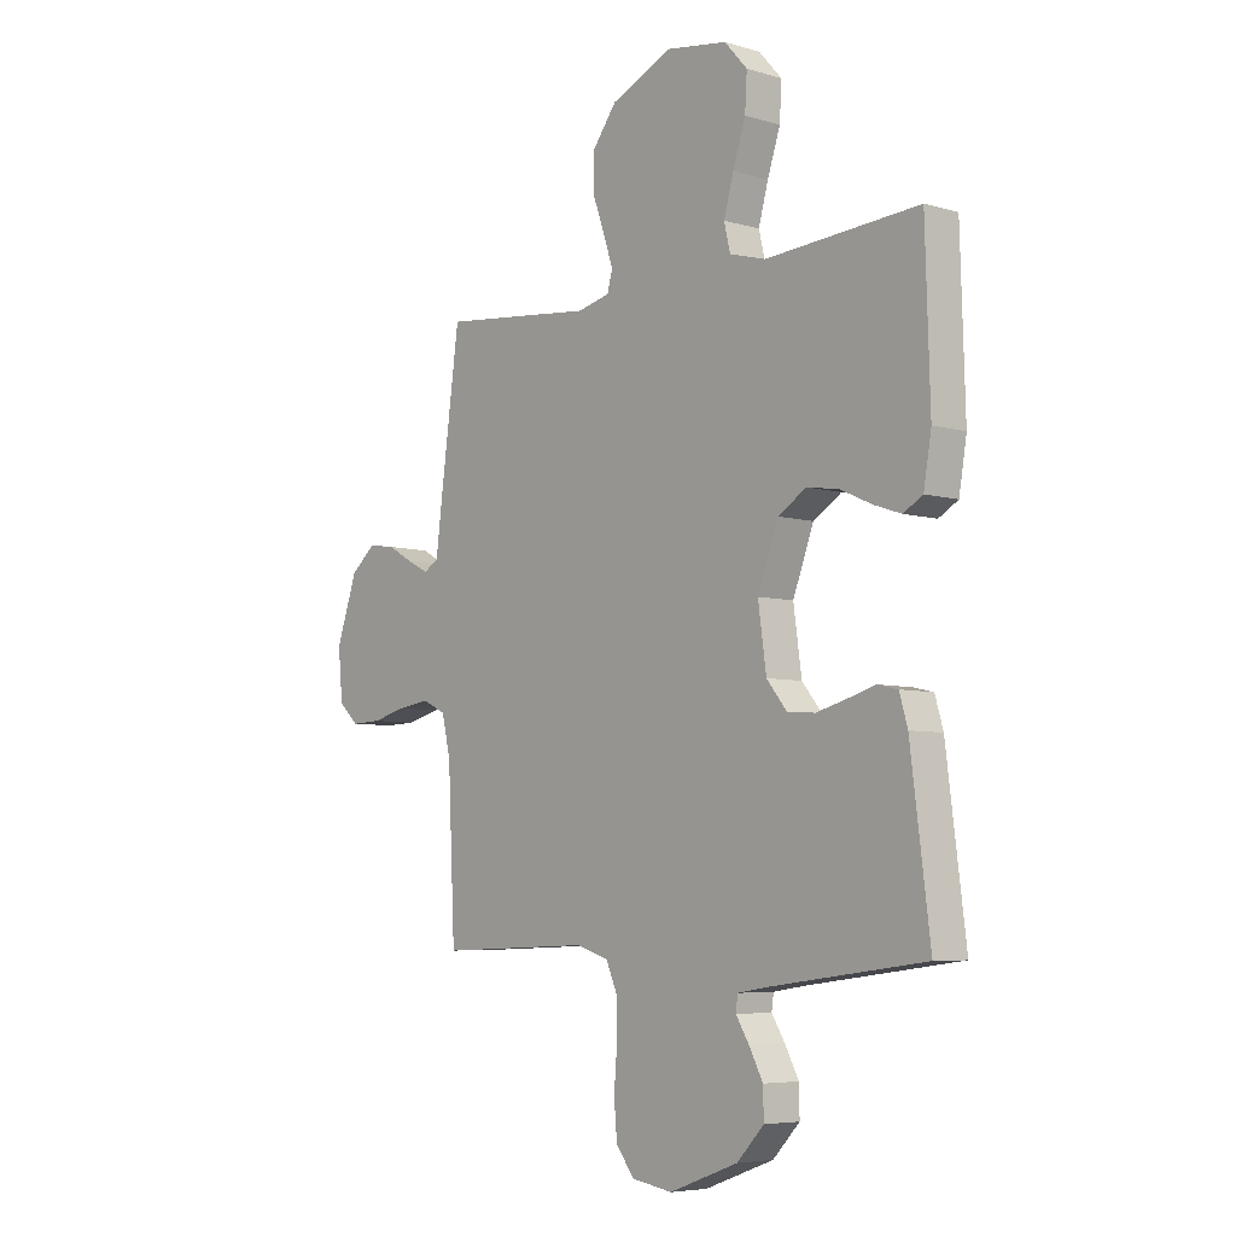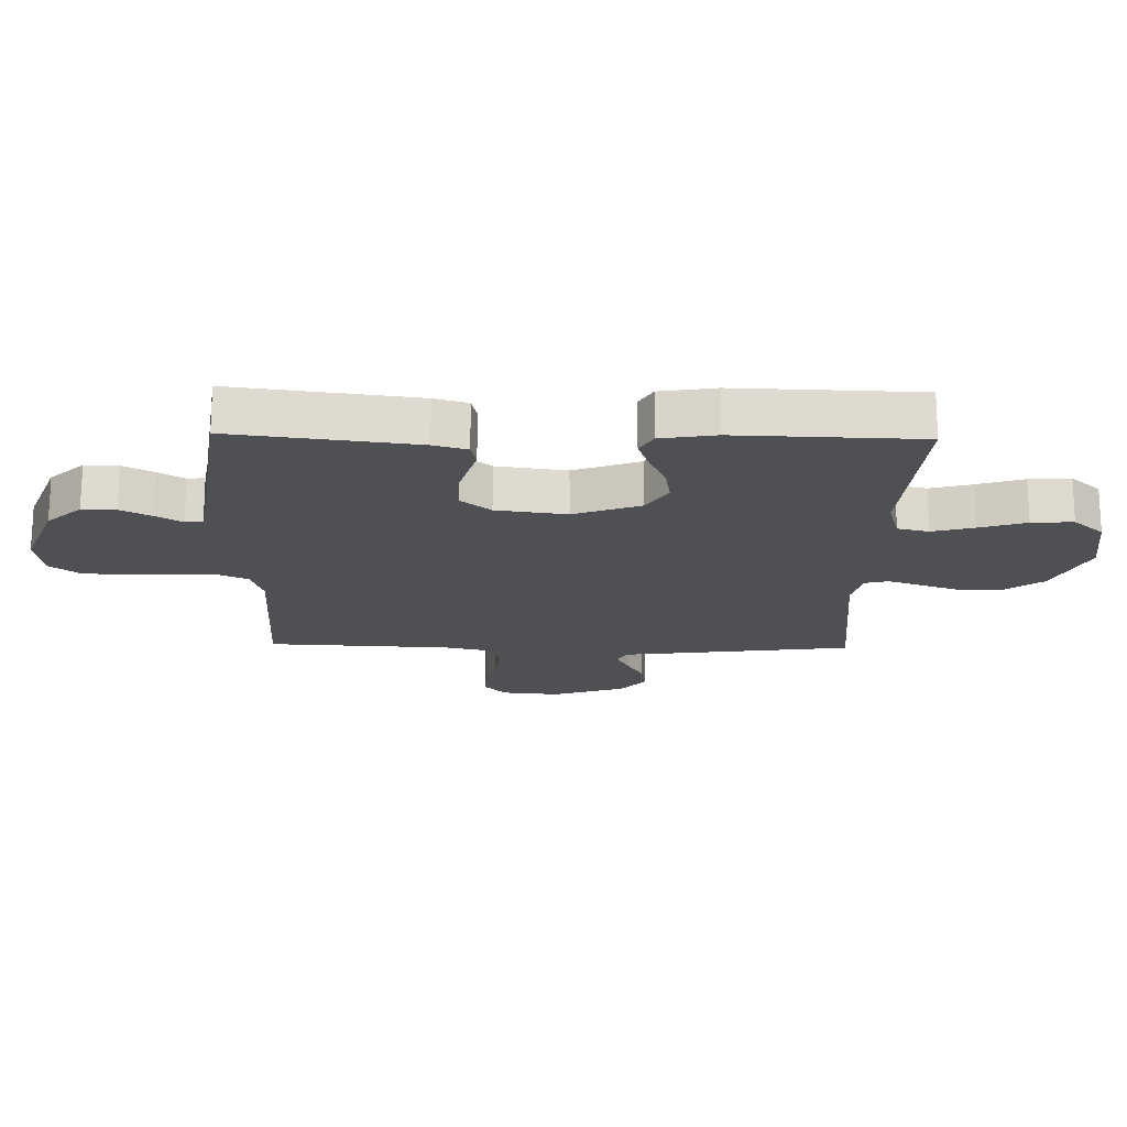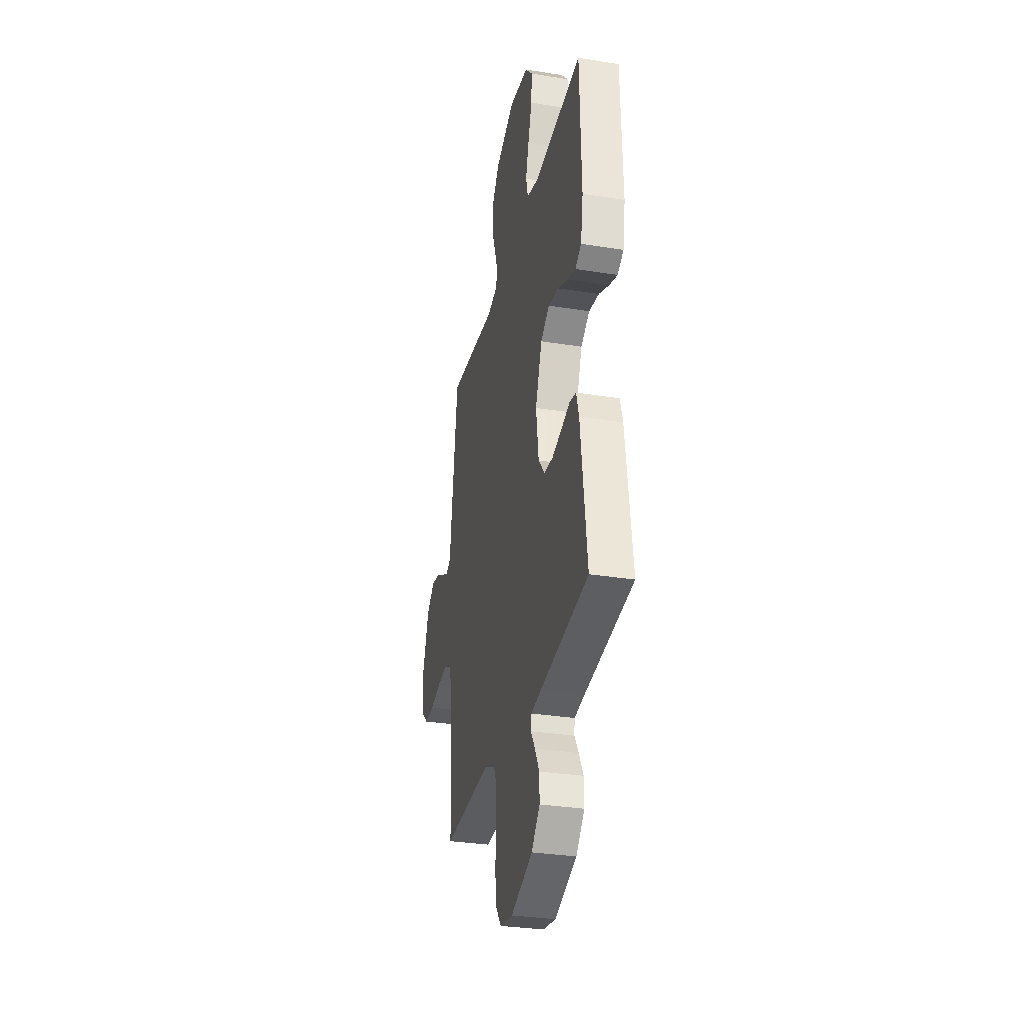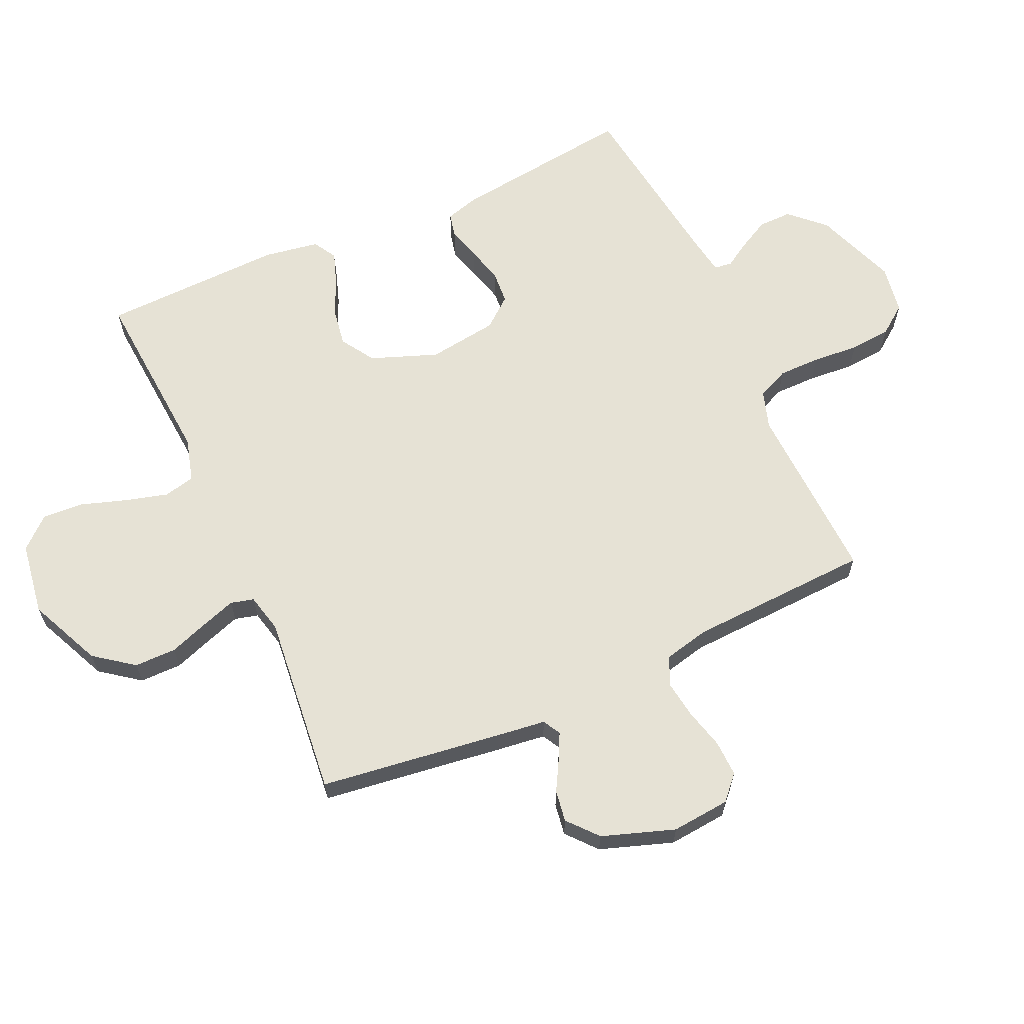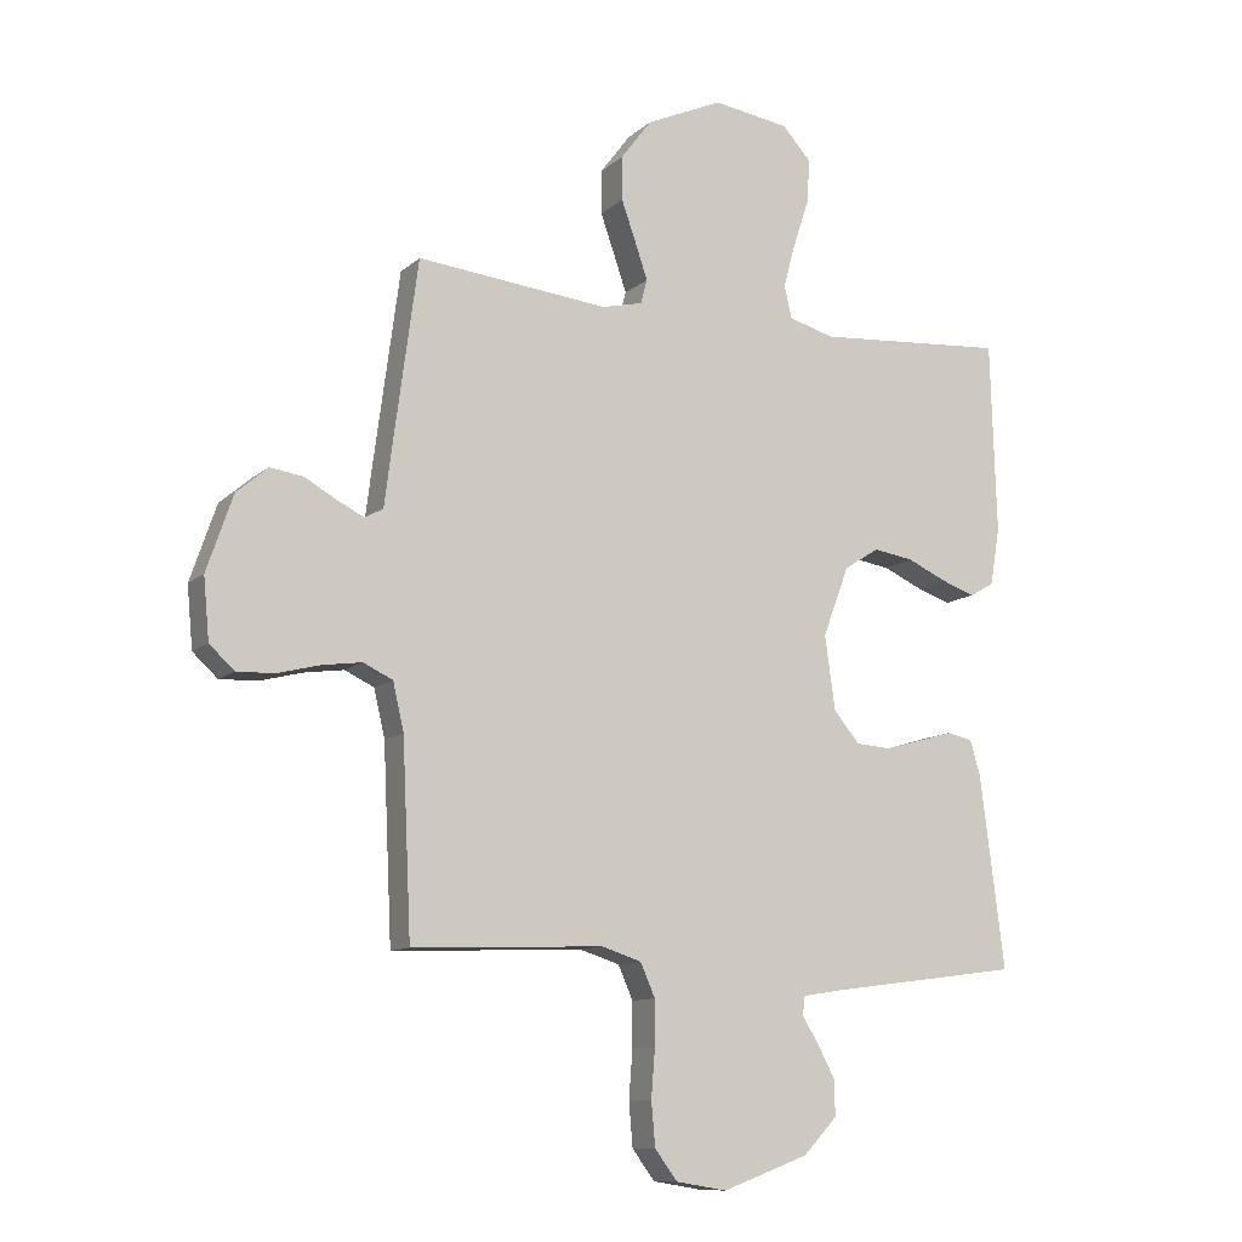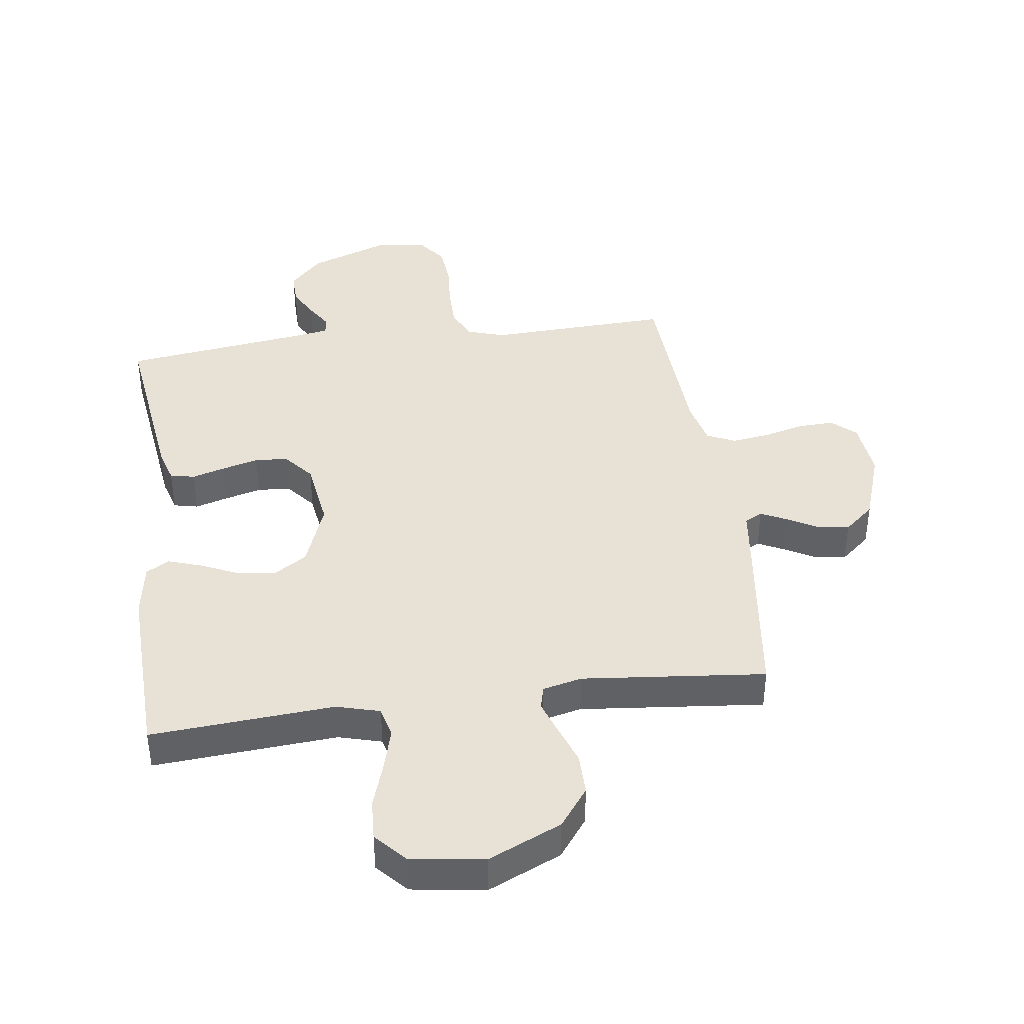
<metadata>
{"format":"obj","ext":"obj","renderer":"f3d","projection":"perspective","resolution":1024,"background":"white","views":[{"elev":-5.9,"azim":-131.6,"up":"+Z"},{"elev":-18.6,"azim":-91.3,"up":"+Y"},{"elev":-31.4,"azim":-102.9,"up":"+Z"},{"elev":63.9,"azim":65.6,"up":"+Y"},{"elev":-10.9,"azim":152.7,"up":"+Z"},{"elev":40.3,"azim":-7.9,"up":"+Y"}]}
</metadata>
<code>
v -0.5 0.07 0.5
v -0.2 0.07 0.478
v -0.129 0.07 0.498
v -0.117 0.07 0.549
v -0.136 0.07 0.618
v -0.161 0.07 0.694
v -0.165 0.07 0.762
v -0.12 0.07 0.812
v 0 0.07 0.83
v 0.12 0.07 0.776
v 0.168 0.07 0.712
v 0.168 0.07 0.643
v 0.145 0.07 0.578
v 0.126 0.07 0.522
v 0.136 0.07 0.484
v 0.2 0.07 0.469
v 0.5 0.07 0.5
v 0.54 0.07 0.2
v 0.55 0.07 0.12
v 0.579 0.07 0.104
v 0.621 0.07 0.125
v 0.671 0.07 0.153
v 0.723 0.07 0.161
v 0.772 0.07 0.119
v 0.813 0.07 0
v 0.804 0.07 -0.096
v 0.765 0.07 -0.132
v 0.706 0.07 -0.13
v 0.64 0.07 -0.113
v 0.577 0.07 -0.104
v 0.531 0.07 -0.126
v 0.514 0.07 -0.2
v 0.5 0.07 -0.5
v 0.2 0.07 -0.488
v 0.138 0.07 -0.508
v 0.115 0.07 -0.56
v 0.115 0.07 -0.629
v 0.121 0.07 -0.705
v 0.115 0.07 -0.773
v 0.08 0.07 -0.82
v 0 0.07 -0.833
v -0.135 0.07 -0.783
v -0.188 0.07 -0.727
v -0.187 0.07 -0.672
v -0.16 0.07 -0.621
v -0.134 0.07 -0.579
v -0.138 0.07 -0.55
v -0.2 0.07 -0.54
v -0.5 0.07 -0.5
v -0.462 0.07 -0.2
v -0.446 0.07 -0.145
v -0.406 0.07 -0.136
v -0.352 0.07 -0.152
v -0.292 0.07 -0.168
v -0.238 0.07 -0.164
v -0.198 0.07 -0.115
v -0.182 0.07 0
v -0.223 0.07 0.109
v -0.278 0.07 0.144
v -0.341 0.07 0.134
v -0.403 0.07 0.106
v -0.456 0.07 0.088
v -0.494 0.07 0.11
v -0.509 0.07 0.2
v -0.5 0 0.5
v -0.2 0 0.478
v -0.129 0 0.498
v -0.117 0 0.549
v -0.136 0 0.618
v -0.161 0 0.694
v -0.165 0 0.762
v -0.12 0 0.812
v 0 0 0.83
v 0.12 0 0.776
v 0.168 0 0.712
v 0.168 0 0.643
v 0.145 0 0.578
v 0.126 0 0.522
v 0.136 0 0.484
v 0.2 0 0.469
v 0.5 0 0.5
v 0.54 0 0.2
v 0.55 0 0.12
v 0.579 0 0.104
v 0.621 0 0.125
v 0.671 0 0.153
v 0.723 0 0.161
v 0.772 0 0.119
v 0.813 0 0
v 0.804 0 -0.096
v 0.765 0 -0.132
v 0.706 0 -0.13
v 0.64 0 -0.113
v 0.577 0 -0.104
v 0.531 0 -0.126
v 0.514 0 -0.2
v 0.5 0 -0.5
v 0.2 0 -0.488
v 0.138 0 -0.508
v 0.115 0 -0.56
v 0.115 0 -0.629
v 0.121 0 -0.705
v 0.115 0 -0.773
v 0.08 0 -0.82
v 0 0 -0.833
v -0.135 0 -0.783
v -0.188 0 -0.727
v -0.187 0 -0.672
v -0.16 0 -0.621
v -0.134 0 -0.579
v -0.138 0 -0.55
v -0.2 0 -0.54
v -0.5 0 -0.5
v -0.462 0 -0.2
v -0.446 0 -0.145
v -0.406 0 -0.136
v -0.352 0 -0.152
v -0.292 0 -0.168
v -0.238 0 -0.164
v -0.198 0 -0.115
v -0.182 0 0
v -0.223 0 0.109
v -0.278 0 0.144
v -0.341 0 0.134
v -0.403 0 0.106
v -0.456 0 0.088
v -0.494 0 0.11
v -0.509 0 0.2
f 63 64 1 2
f 60 61 62 63
f 59 60 63 2
f 58 59 2 3
f 57 58 3
f 50 51 52 53
f 48 49 50 53
f 47 48 53 54
f 43 44 45 46
f 41 42 43 46
f 41 46 47
f 37 38 39 40
f 36 37 40 41
f 32 33 34
f 31 32 34 35
f 26 27 28 29
f 26 29 30
f 25 26 30
f 24 25 30
f 21 22 23 24
f 20 21 24 30
f 19 20 30 31
f 16 17 18 19
f 15 16 19 31
f 10 11 12 13
f 10 13 14
f 9 10 14
f 8 9 14 15
f 5 6 7 8
f 4 5 8 15
f 57 3 4 15
f 41 47 54 55
f 36 41 55 56
f 35 36 56 57
f 15 31 35 57
f 66 65 128 127
f 127 126 125 124
f 66 127 124 123
f 67 66 123 122
f 67 122 121
f 117 116 115 114
f 117 114 113 112
f 118 117 112 111
f 110 109 108 107
f 110 107 106 105
f 111 110 105
f 104 103 102 101
f 105 104 101 100
f 98 97 96
f 99 98 96 95
f 93 92 91 90
f 94 93 90
f 94 90 89
f 94 89 88
f 88 87 86 85
f 94 88 85 84
f 95 94 84 83
f 83 82 81 80
f 95 83 80 79
f 77 76 75 74
f 78 77 74
f 78 74 73
f 79 78 73 72
f 72 71 70 69
f 79 72 69 68
f 79 68 67 121
f 119 118 111 105
f 120 119 105 100
f 121 120 100 99
f 121 99 95 79
f 1 65 66 2
f 2 66 67 3
f 3 67 68 4
f 4 68 69 5
f 5 69 70 6
f 6 70 71 7
f 7 71 72 8
f 8 72 73 9
f 9 73 74 10
f 10 74 75 11
f 11 75 76 12
f 12 76 77 13
f 13 77 78 14
f 14 78 79 15
f 15 79 80 16
f 16 80 81 17
f 17 81 82 18
f 18 82 83 19
f 19 83 84 20
f 20 84 85 21
f 21 85 86 22
f 22 86 87 23
f 23 87 88 24
f 24 88 89 25
f 25 89 90 26
f 26 90 91 27
f 27 91 92 28
f 28 92 93 29
f 29 93 94 30
f 30 94 95 31
f 31 95 96 32
f 32 96 97 33
f 33 97 98 34
f 34 98 99 35
f 35 99 100 36
f 36 100 101 37
f 37 101 102 38
f 38 102 103 39
f 39 103 104 40
f 40 104 105 41
f 41 105 106 42
f 42 106 107 43
f 43 107 108 44
f 44 108 109 45
f 45 109 110 46
f 46 110 111 47
f 47 111 112 48
f 48 112 113 49
f 49 113 114 50
f 50 114 115 51
f 51 115 116 52
f 52 116 117 53
f 53 117 118 54
f 54 118 119 55
f 55 119 120 56
f 56 120 121 57
f 57 121 122 58
f 58 122 123 59
f 59 123 124 60
f 60 124 125 61
f 61 125 126 62
f 62 126 127 63
f 63 127 128 64
f 64 128 65 1

</code>
